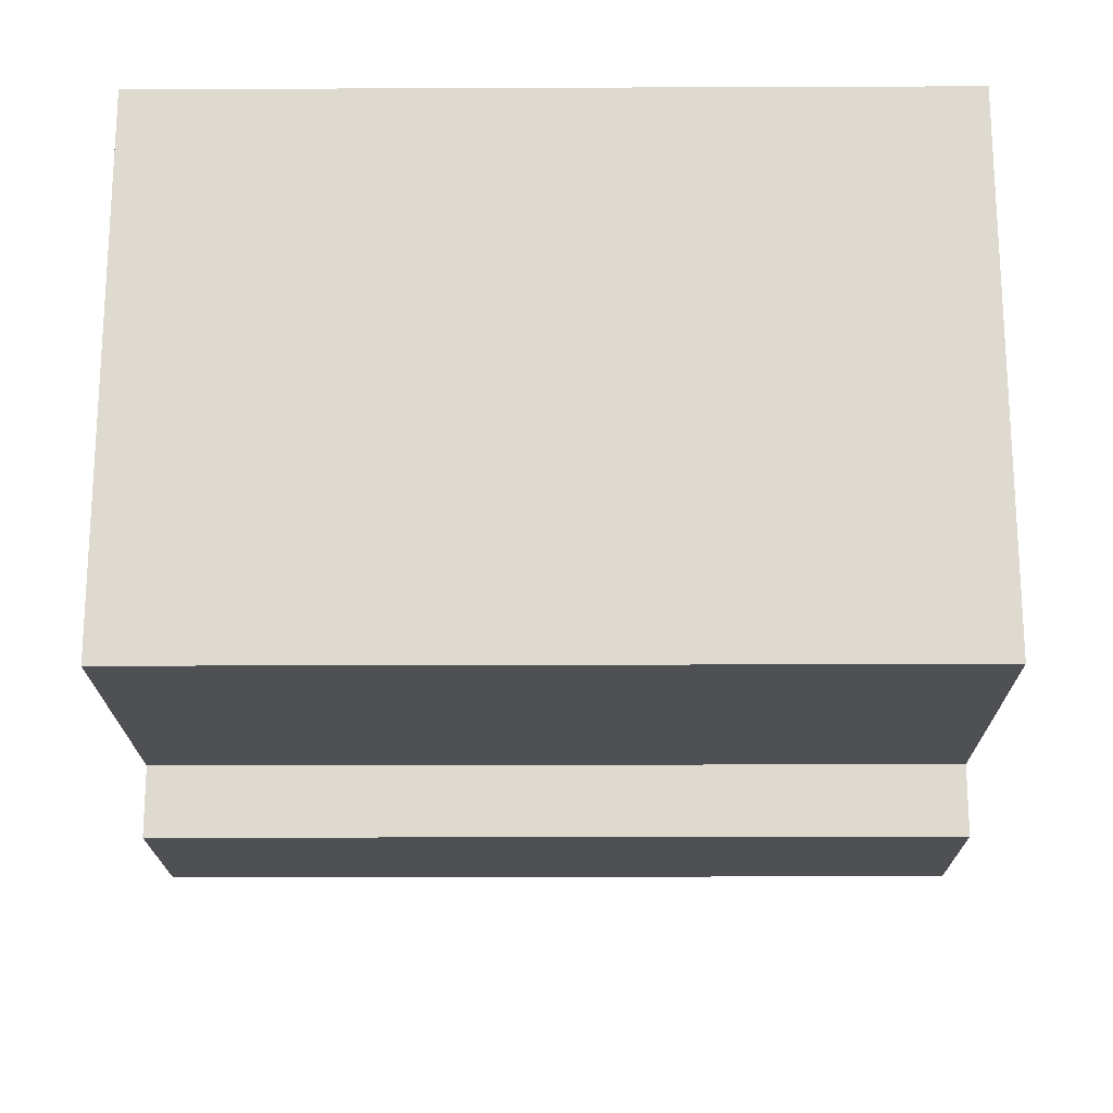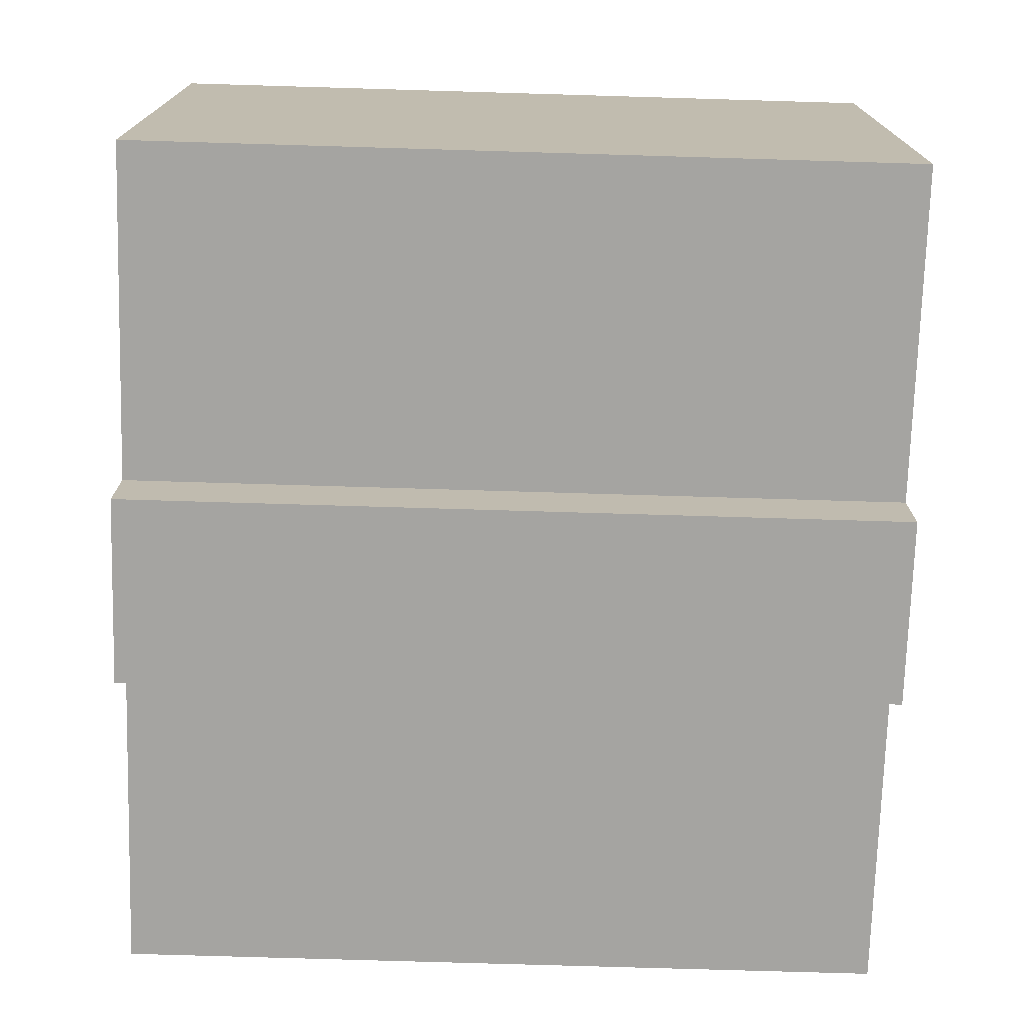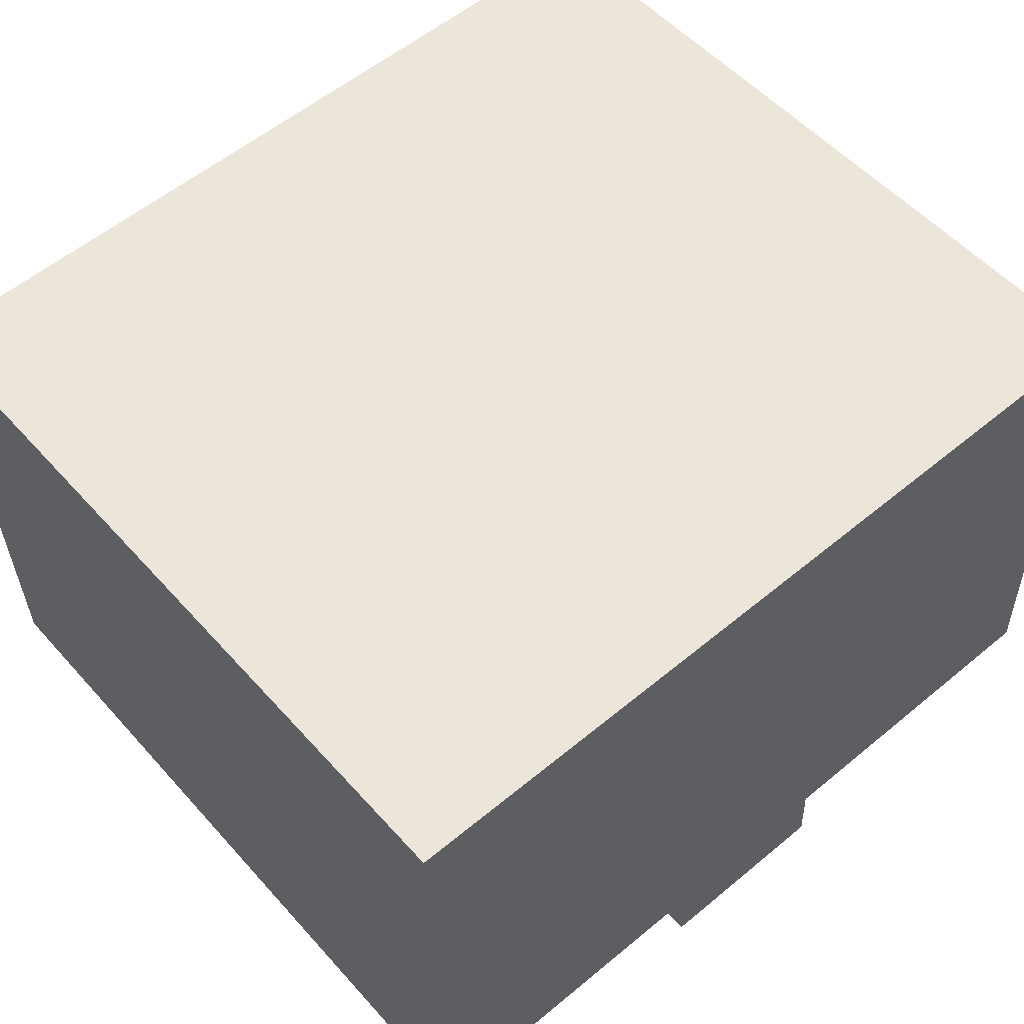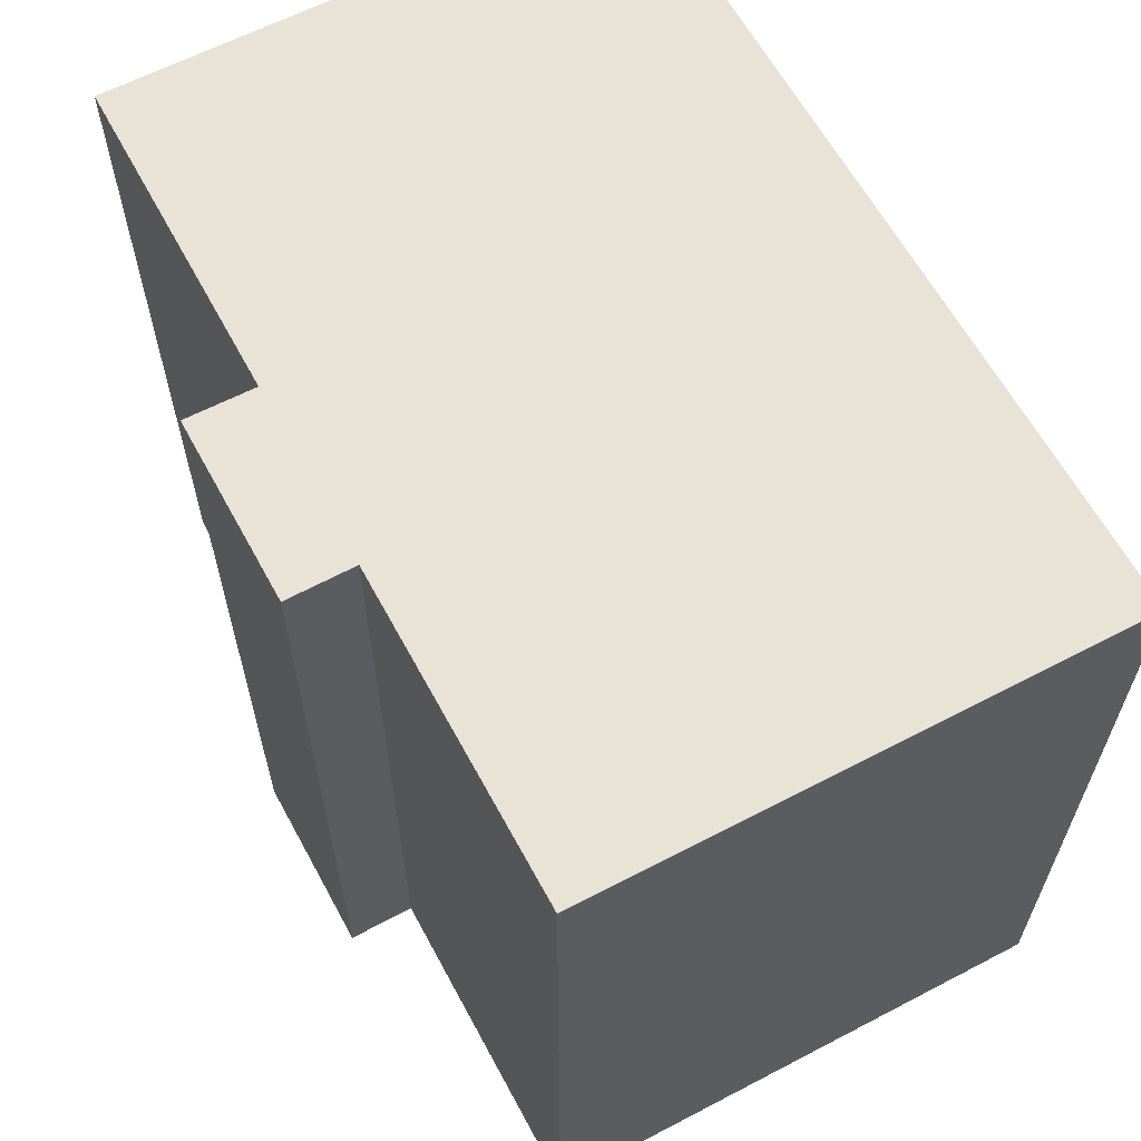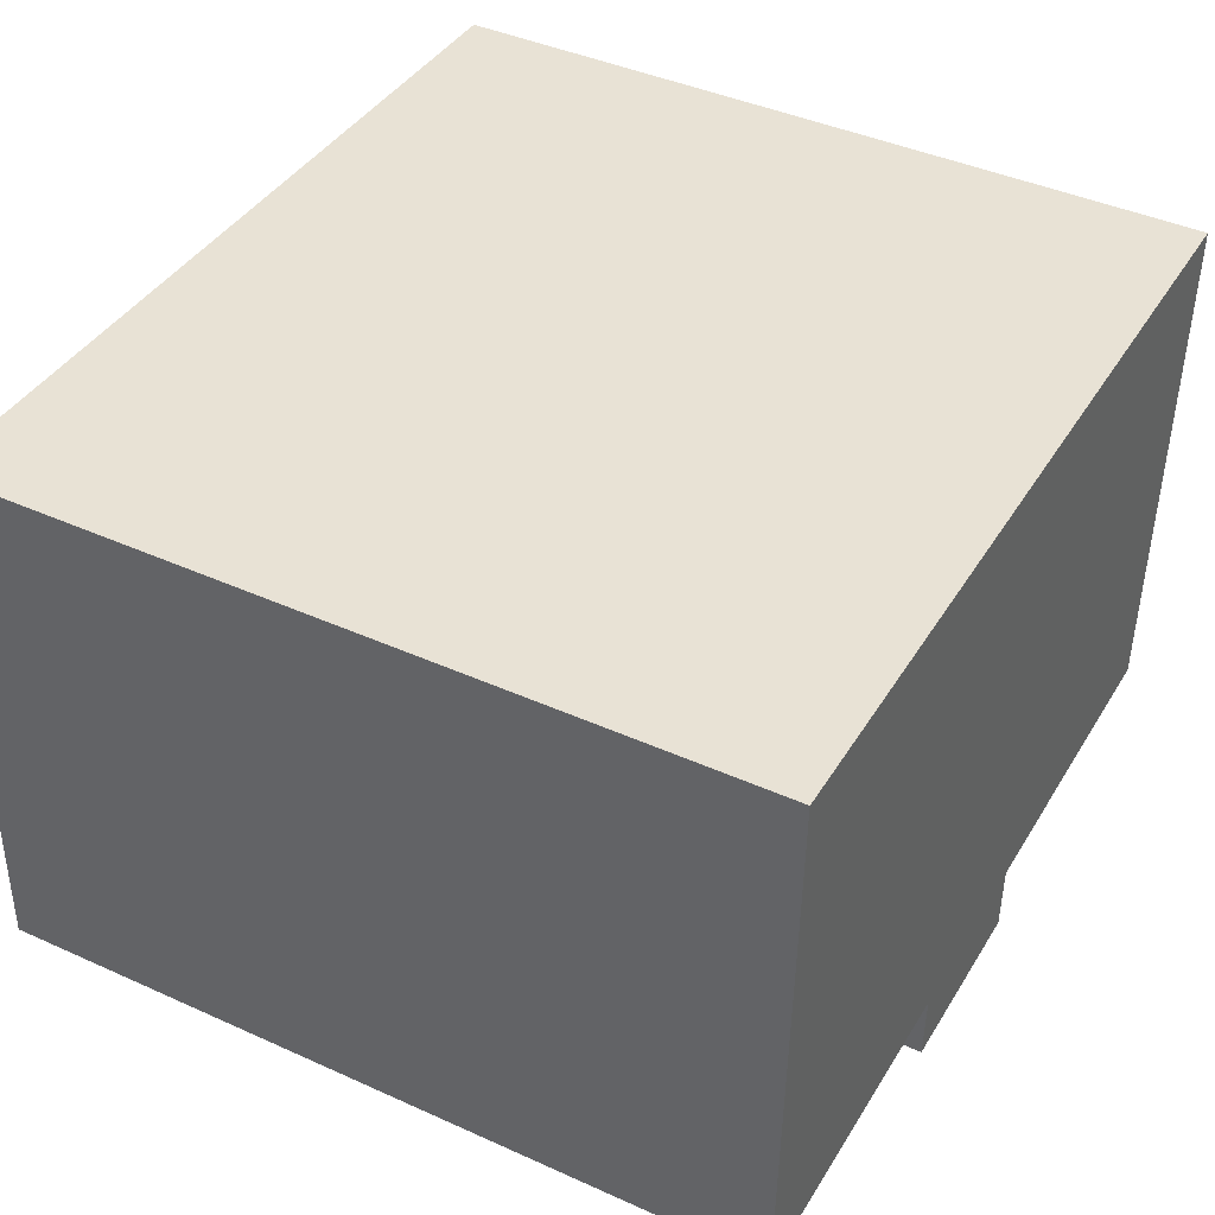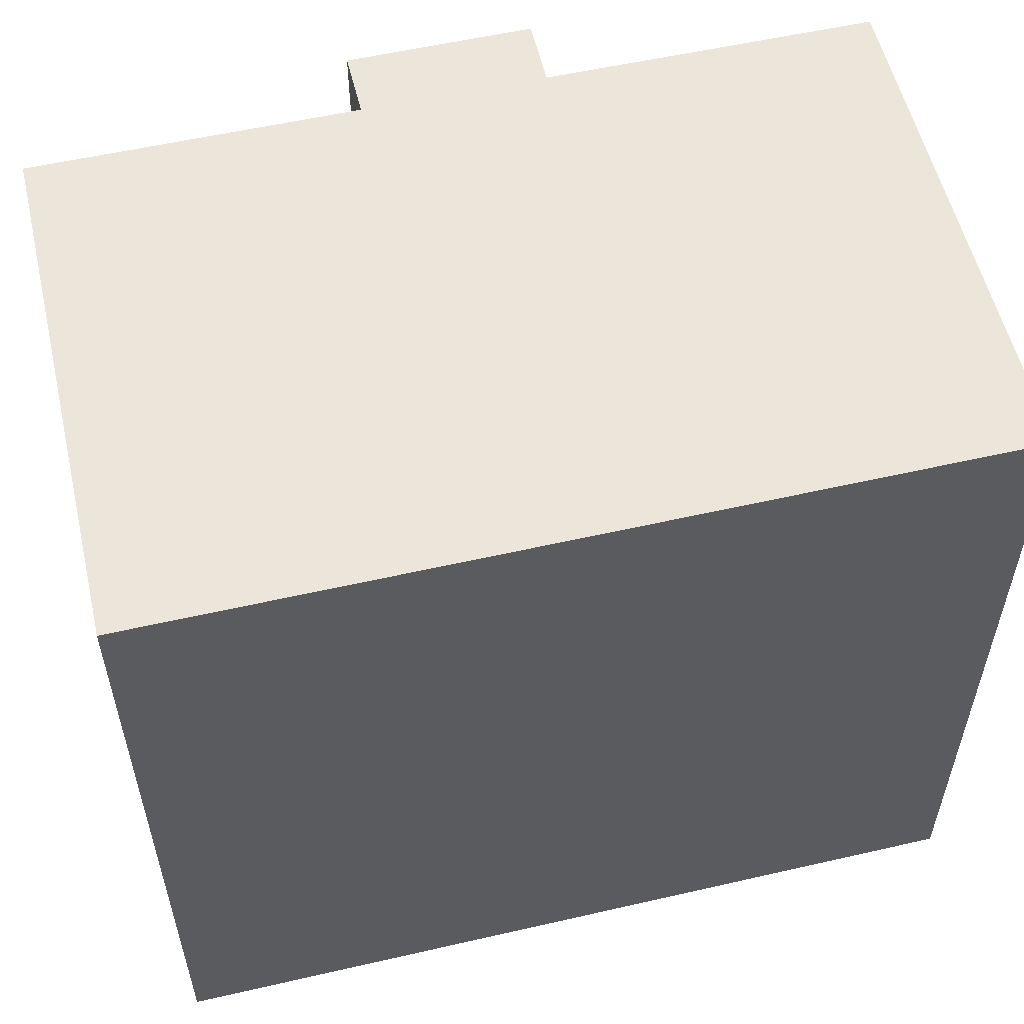
<metadata>
{"format":"obj","ext":"obj","renderer":"f3d","projection":"perspective","resolution":1024,"background":"white","views":[{"elev":-20.8,"azim":90.4,"up":"+Z"},{"elev":-75.4,"azim":88.3,"up":"+Z"},{"elev":54.0,"azim":139.3,"up":"+Z"},{"elev":62.5,"azim":-116.3,"up":"+Y"},{"elev":42.2,"azim":-61.6,"up":"+Z"},{"elev":55.7,"azim":-11.5,"up":"+Y"}]}
</metadata>
<code>
v  17.39 15.56 10.19
v  0 15.56 9.53e-16
v  0.302 15.56 10.8
v  6.64 15.56 -0.236
v  10.39 15.56 -0.359
v  17.11 15.56 -0.587
v  10.36 15.56 -1.759
v  6.584 15.56 -1.611
v  17.11 3.594e-17 -0.587
v  10.39 2.198e-17 -0.359
v  10.36 1.077e-16 -1.759
v  6.584 9.865e-17 -1.611
v  6.64 1.445e-17 -0.236
v  0 0 0
v  17.39 -6.237e-16 10.19
v  0.302 -6.613e-16 10.8
g defaultobject
f 1 2 3
f 2 1 4
f 4 1 5
f 5 1 6
f 4 7 8
f 7 4 5
f 9 5 6
f 5 9 10
f 11 8 7
f 8 11 12
f 13 2 4
f 2 13 14
f 10 7 5
f 7 10 11
f 15 6 1
f 6 15 9
f 12 4 8
f 4 12 13
f 14 3 2
f 3 14 16
f 16 1 3
f 1 16 15
f 11 13 12
f 13 11 10
f 14 15 16
f 15 14 13
f 15 13 10
f 15 10 9

</code>
